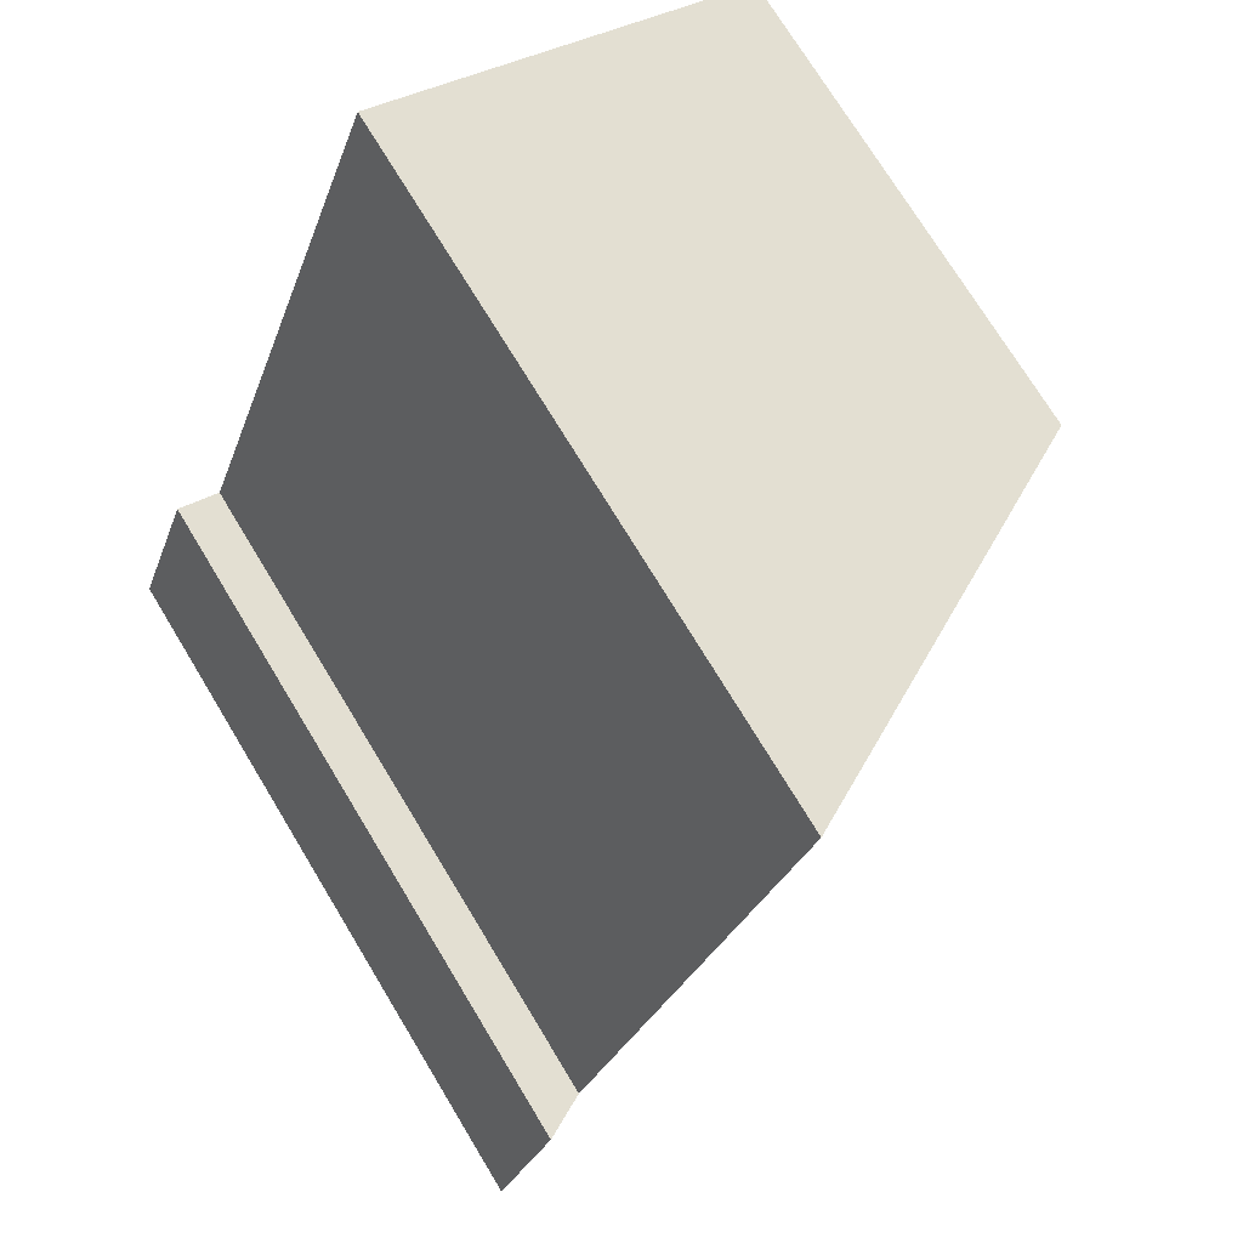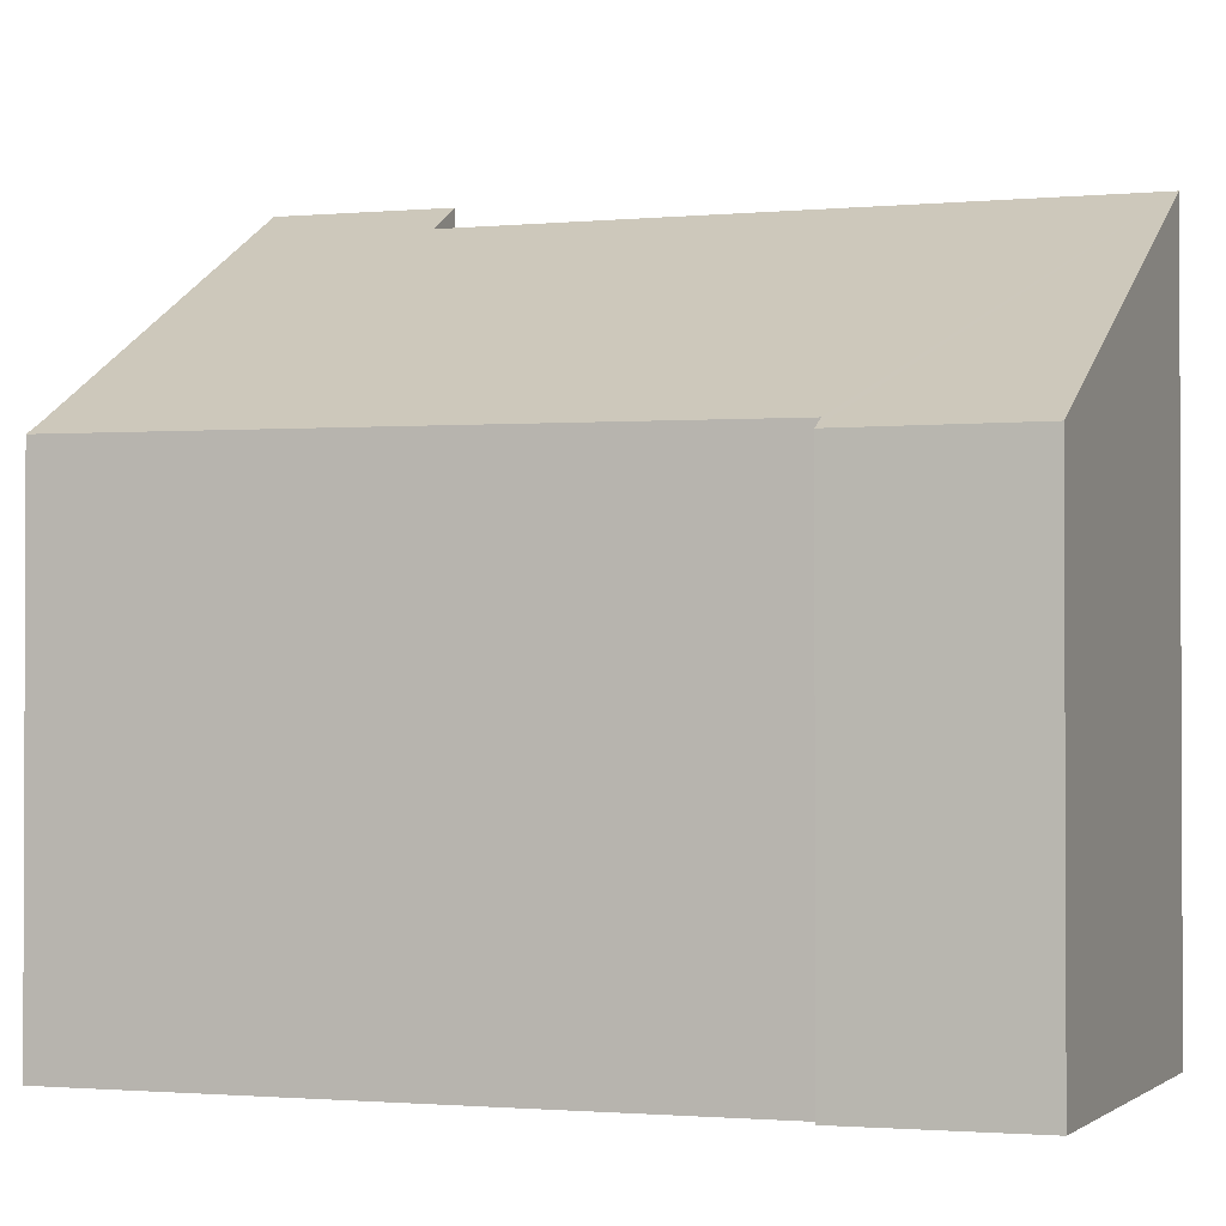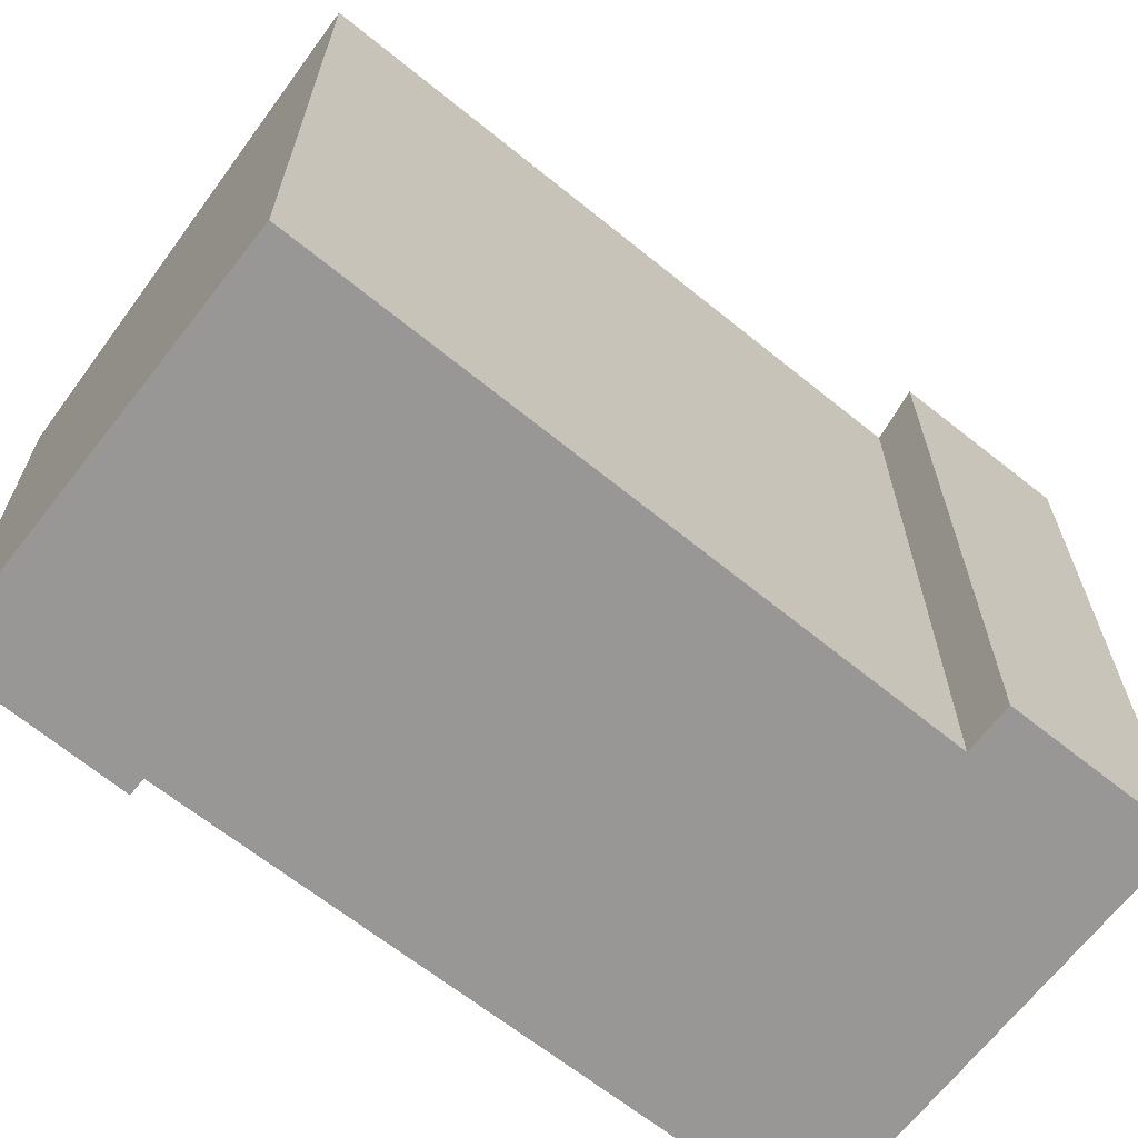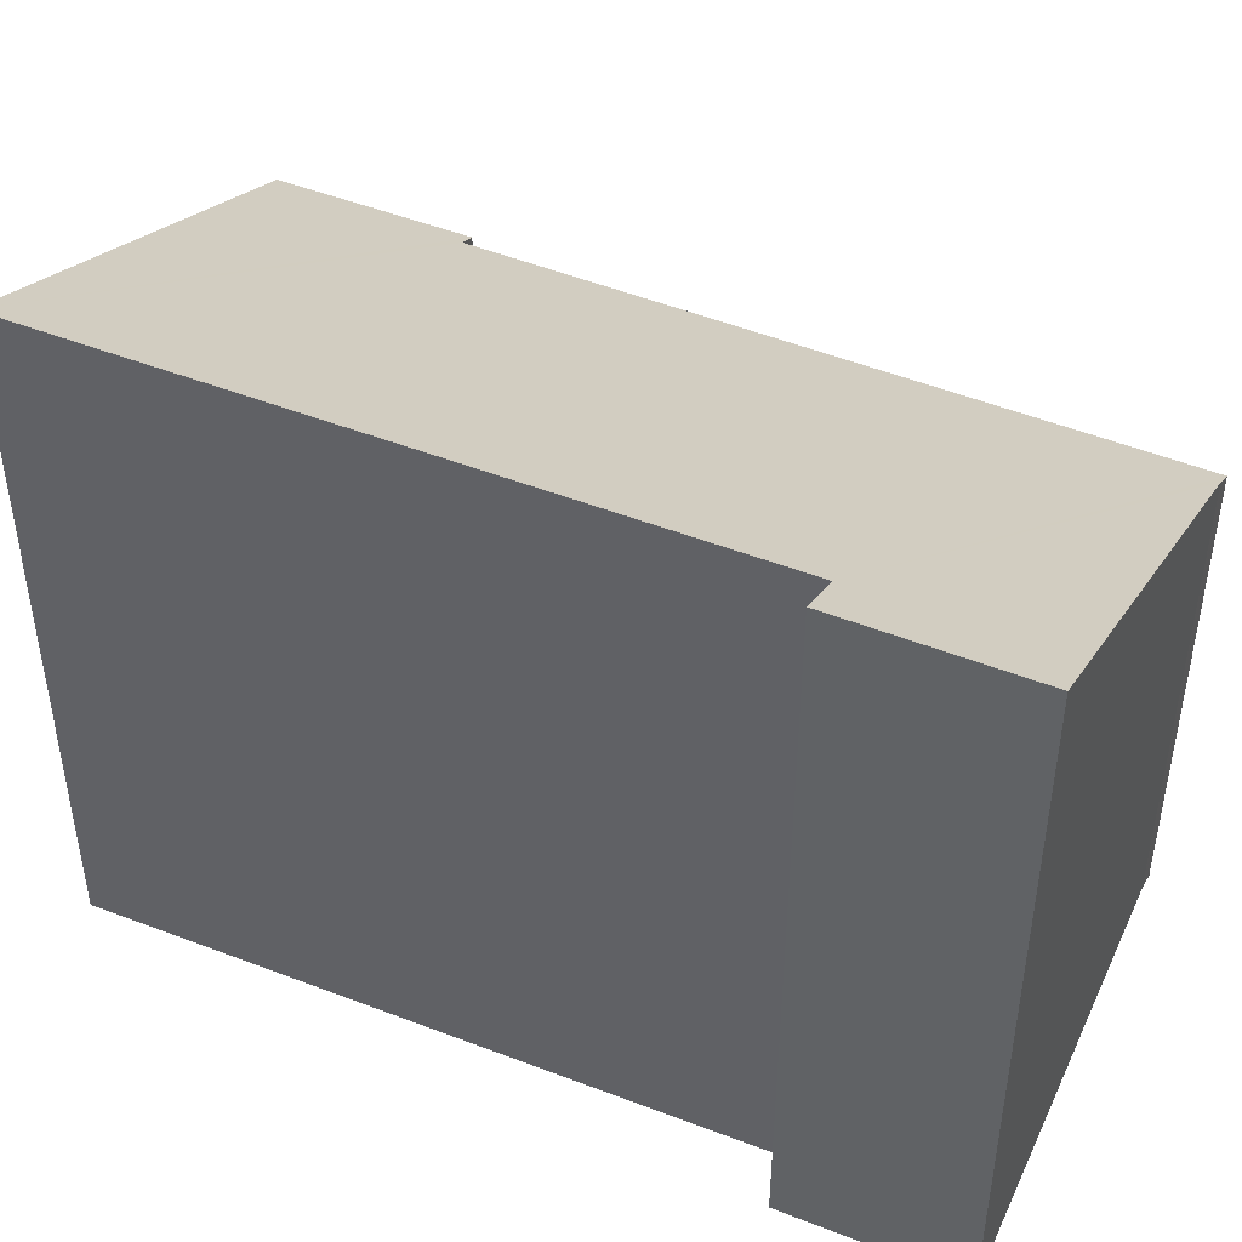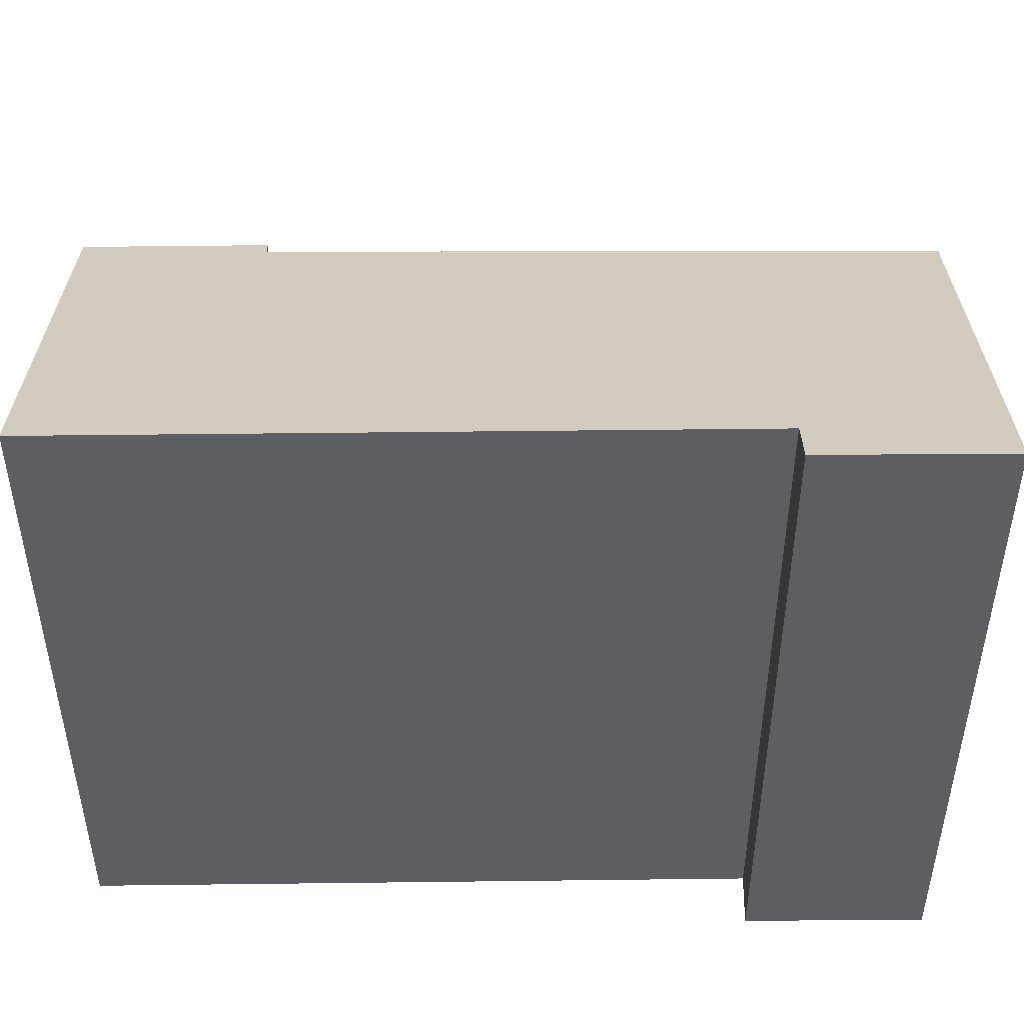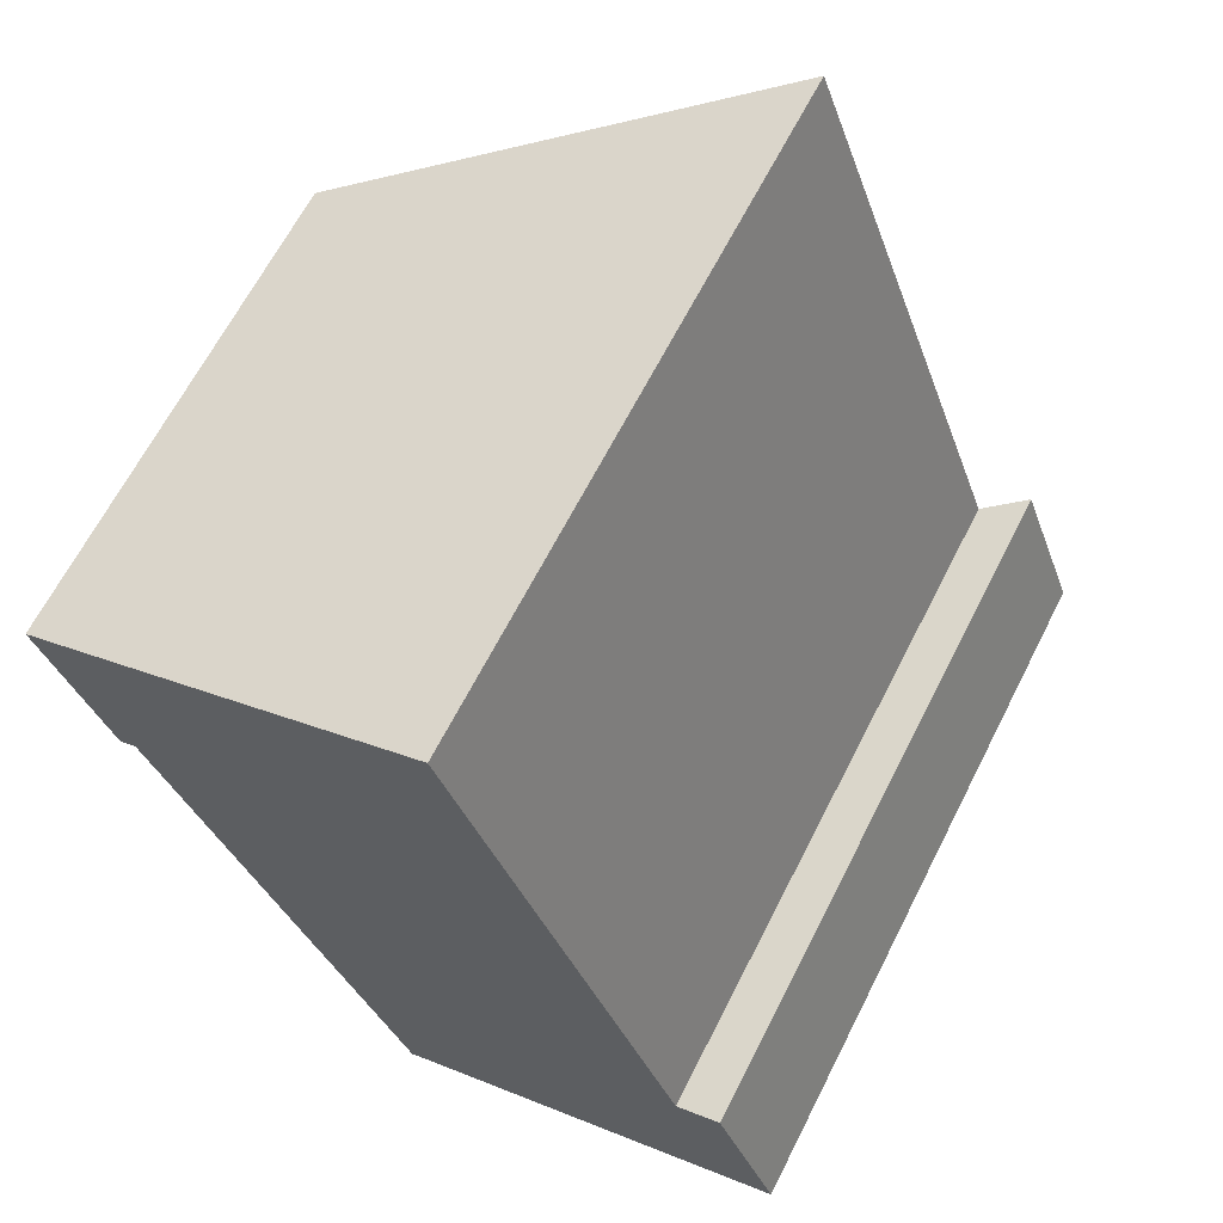
<metadata>
{"format":"obj","ext":"obj","renderer":"f3d","projection":"perspective","resolution":1024,"background":"white","views":[{"elev":73.3,"azim":148.8,"up":"+Z"},{"elev":-1.5,"azim":-90.8,"up":"+Y"},{"elev":-68.3,"azim":30.9,"up":"+Y"},{"elev":49.0,"azim":93.1,"up":"+Y"},{"elev":51.7,"azim":69.1,"up":"+Y"},{"elev":64.9,"azim":26.9,"up":"+Z"}]}
</metadata>
<code>
v  5.459 9.87 2.118
v  0.848 6.817 -2.33
v  0 6.823 4.178e-16
v  1.08 6.946 -2.246
v  4.333 7.027 -10.62
v  8.577 9.862 -6.381
v  4.539 7.145 -10.52
v  10.08 10.22 -8.44
v  9.213 10.22 -6.137
v  4.333 6.5e-16 -10.62
v  1.08 1.375e-16 -2.246
v  0 0 0
v  0.848 1.427e-16 -2.33
v  10.08 5.168e-16 -8.44
v  4.539 6.441e-16 -10.52
v  5.459 -1.297e-16 2.118
v  9.213 3.758e-16 -6.137
v  8.577 3.907e-16 -6.381
g defaultobject
f 1 2 3
f 2 1 4
f 4 1 5
f 5 1 6
f 5 6 7
f 7 6 8
f 8 6 9
f 10 4 5
f 4 10 11
f 2 12 3
f 12 2 13
f 11 2 4
f 2 11 13
f 14 7 8
f 7 14 15
f 3 16 1
f 16 3 12
f 6 17 9
f 17 6 18
f 16 6 1
f 6 16 18
f 9 14 8
f 14 9 17
f 15 5 7
f 5 15 10
f 17 15 14
f 15 17 18
f 15 18 16
f 15 16 10
f 10 16 11
f 11 16 12
f 11 12 13

</code>
